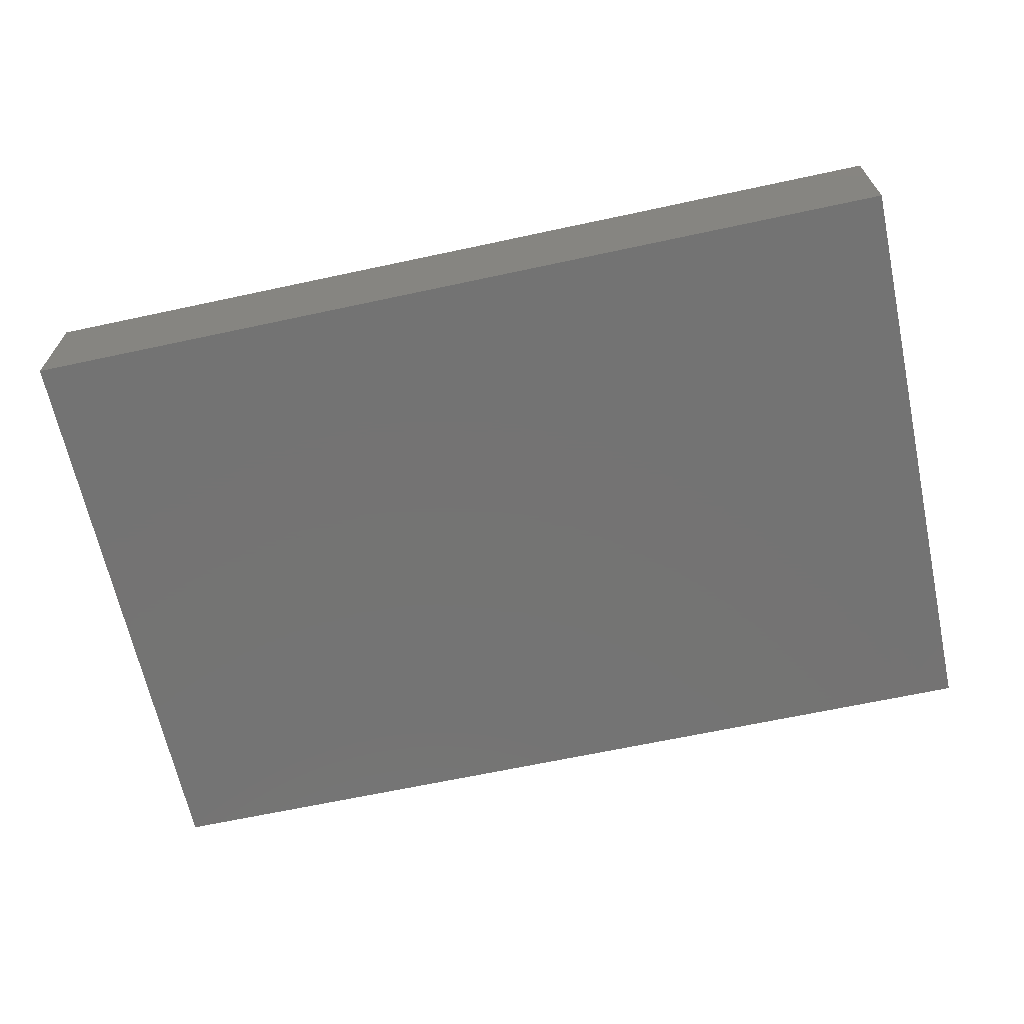
<metadata>
{"format":"stl","ext":"stl","renderer":"f3d","projection":"perspective","resolution":1024,"background":"white","views":[{"elev":-65.8,"azim":12.2,"up":"+Z"}]}
</metadata>
<code>
# stl→obj: 400 verts, 796 faces
v -0.04031 -0.06295 -0.006947
v -0.03071 -0.06295 0.01368
v -0.0464 -0.06295 0.01368
v 0.0853 0.06295 0.01358
v 0.09608 0.06295 0.01368
v 0.09608 0.06295 0
v -0.07453 0.06295 -0.01368
v -0.08458 0.06295 -0.01368
v -0.08521 0.06295 -0.003575
v 0.09608 -0.05318 -0.01368
v 0.09608 -0.04022 -0.004261
v 0.09608 -0.05256 -0.002053
v -0.03002 -0.06295 -0.01368
v -0.02934 -0.06295 -0.00371
v 0.08322 0.04901 -0.01368
v 0.08271 0.06295 -0.01368
v 0.09608 0.04999 -0.01365
v 0.06935 0.05278 -0.01368
v 0.09608 0.03622 -0.01368
v 0.09608 -0.06287 0.0043
v 0.0853 -0.06295 0.01368
v 0.09608 -0.06295 -0.01368
v 0.003102 0.05278 -0.01368
v 0.009661 0.04383 -0.01368
v -0.005178 0.0445 -0.01368
v 0.01387 0.00757 0.01368
v 0.0186 0.01682 0.01368
v 0.003146 0.009404 0.01368
v 0.02923 0.04581 -0.01368
v 0.02794 0.05787 -0.01368
v 0.03747 0.05124 -0.01368
v 0.03604 -0.005265 -0.01368
v 0.0414 -0.02484 -0.01368
v 0.02974 -0.02256 -0.01368
v -0.008281 -0.0414 0.01368
v 0.0002276 -0.01634 0.01368
v -0.008281 -0.01656 0.01368
v -0.05792 -0.008281 0.01368
v -0.05796 -0.02484 0.01368
v -0.04903 -0.01706 0.01368
v 0.03053 -0.03571 -0.01368
v -0.0383 -0.005178 -0.01368
v -0.03571 0.01397 -0.01368
v -0.03002 0.003102 -0.01368
v -0.05796 0.01966 -0.01368
v -0.06776 0.01093 -0.01368
v -0.06883 0.03053 -0.01368
v 0.02018 -0.03087 -0.01368
v 0.01138 -0.0383 -0.01368
v 0.01397 -0.01915 -0.01368
v 0.03902 -0.04674 -0.01368
v 0.0293 -0.0532 -0.01368
v 0.06935 -0.06295 -0.01368
v 0.06366 -0.05218 -0.01368
v 0.07856 -0.05339 -0.01368
v -0.08292 0.0004102 0.01368
v -0.09608 -0.007673 0.01368
v -0.0853 -0.01656 0.01368
v -0.07428 -0.02631 0.01368
v -0.07453 -0.00828 0.01368
v 0.06625 -0.04968 0.01368
v 0.04842 -0.0522 0.01368
v 0.05796 -0.06295 0.01368
v 0.07453 0.02484 0.01368
v 0.08628 0.02588 0.01368
v 0.06629 0.03318 0.01368
v 0.06625 0.01656 0.01368
v 0.05796 0.02484 0.01368
v 0.05796 0.00828 0.01368
v -0.06625 -0.06295 1.735e-18
v -0.06103 -0.06295 0.01368
v -0.07453 -0.06295 0.01368
v -0.0617 0.05344 -0.01368
v -0.06314 0.06295 -0.01368
v -0.04602 0.01799 -0.01368
v -0.05557 0.009598 -0.01368
v 0.07352 0.008356 0.01368
v -0.09608 0.06295 0.003341
v -0.09608 0.05353 0.006804
v -0.09608 0.06295 0.01368
v 0.04258 -0.06295 0.01357
v 0.02484 -0.06295 0.01368
v 0.03464 -0.06295 0.002813
v -0.09608 0.003102 -0.01368
v -0.09608 -0.01346 -0.01368
v -0.09608 -0.004883 -0.002799
v -0.09608 -0.04198 0.01368
v -0.09608 -0.05374 -0.002059
v -0.09608 -0.05218 0.01368
v -0.05467 0.03209 -0.01368
v -0.05882 0.04282 -0.01368
v -0.04378 0.03929 -0.01368
v -0.042 0.05311 -0.01368
v -0.05137 0.05054 -0.01368
v 0.06107 -0.002589 -0.01368
v 0.05279 -0.00828 -0.01368
v 0.04995 0.004843 -0.01368
v 0.01138 0.03053 -0.01368
v 0.003272 0.02441 -0.01368
v 0.01649 0.05218 0.01368
v 0.02453 0.06295 0.01368
v 0.007989 0.06295 0.01368
v -0.09608 -0.01791 -0.003484
v -0.09608 -0.0202 0.005764
v -0.08152 -0.06295 0.004122
v 0.0878 0.06295 -0.004255
v 0.07952 0.06295 0.005168
v -0.05714 -0.04046 0.01368
v -0.0471 -0.03312 0.01368
v -0.008281 0.00828 0.01368
v -0.007396 -0.007339 0.01368
v 0.06625 0 0.01368
v 0.0853 -7.041e-05 0.01368
v 0.0853 0.01656 0.01368
v 0.09608 0.00828 0.01368
v -0.08104 -0.02902 -0.01368
v -0.0797 -0.04658 -0.01368
v -0.08803 -0.03681 -0.01368
v -0.07506 0.06295 -0.002828
v -0.05085 0.05306 0.01368
v -0.0414 0.05218 0.01368
v -0.0414 0.06295 0.01368
v -0.03053 -0.01656 0.01368
v -0.03603 -0.02583 0.01368
v 0.0856 -0.01599 0.01368
v 0.08645 -0.04027 0.01368
v 0.09608 -0.0167 0.01368
v 0.08048 0.04583 0.01368
v 0.06617 0.05218 0.01368
v 0.05796 0.0414 0.01368
v -0.06625 -0.01656 0.01368
v -0.09608 -0.03126 0.002825
v -0.09608 -0.0443 0.003883
v -0.0797 0.05278 -0.01368
v -0.09608 -0.04146 -0.01368
v -0.09608 -0.02484 -0.01368
v -0.09608 0.03641 0.01368
v -0.09608 0.04968 0.01368
v -0.06333 -0.06295 -0.01368
v -0.05675 -0.06295 -0.006833
v -0.07804 -0.06295 -0.01368
v -0.05796 0.02484 0.01368
v -0.04968 0.03312 0.01368
v -0.05796 0.0414 0.01368
v 0.02536 0.06295 -0.004278
v 0.01687 0.06295 0.002973
v -0.09608 0.006795 0.0009981
v -0.0414 0.02484 0.01368
v -0.0414 0.00828 0.01368
v -0.03312 0.01656 0.01368
v -0.08281 0.01656 0.01368
v -0.09608 0.02484 0.01368
v -0.09608 0.00828 0.01368
v -0.04968 0.01656 0.01368
v 0.04968 0.03312 0.01368
v 0.04074 0.04214 0.01368
v 0.03305 0.05218 0.01368
v 0.04961 0.05218 0.01368
v 0.0414 0.06295 0.01368
v -0.02484 0.0414 0.01368
v -0.007002 0.04208 0.01368
v -0.01596 0.05332 0.01368
v -0.08478 0.03187 0.01368
v -0.06625 0.00828 0.01368
v -0.07453 0.02484 0.01368
v -0.0414 0.0414 0.01368
v -0.04968 0 0.01368
v -0.07453 0.0414 0.01368
v -0.06625 0.03312 0.01368
v -0.03081 0.05256 0.01368
v 0.003102 -0.06295 -0.01368
v 0.01052 -0.06295 -0.00583
v 0.004123 -0.06295 0.001983
v 0.02415 0.04156 0.01368
v -7.066e-05 0.05218 0.01368
v -0.09608 -0.02625 0.01368
v -0.01659 -0.03178 0.01368
v -0.01937 -0.01891 0.01368
v 0.0753 -0.06295 0.01368
v 0.07453 -0.0414 0.01368
v 0.0853 -0.05218 0.01368
v 0.09608 -0.03296 0.002457
v 0.09608 -0.03002 -0.01368
v 0.03283 0.02462 0.01368
v -0.03591 -0.03704 0.01368
v -0.02484 -0.0414 0.01368
v 0.0631 0.06295 0.01368
v -0.02484 0.06295 0.01368
v 0.01604 -0.0527 0.01368
v 0.0008815 -0.05051 0.01368
v 0.00797 -0.06295 0.01357
v 0.09608 0.06295 -0.01368
v -0.09608 0.06295 -0.01368
v -0.0853 0.06295 0.01368
v 0.04968 -0.03312 0.01368
v 0.05796 -0.00828 0.01368
v 0.04968 0 0.01368
v 0.09608 -0.06295 0.01368
v 0.09608 -0.05218 0.01368
v -0.09608 0.04959 -0.01368
v -0.09608 0.04718 1.735e-18
v 0.09608 0.04639 -0.003341
v 0.09608 0.05131 0.01364
v 0.06625 -0.01656 0.01368
v 0.06625 -0.03312 0.01368
v 0.07453 -0.02484 0.01368
v -0.0853 -0.06295 0.01368
v -0.08548 -0.05211 0.01368
v 0.09608 -0.0434 -0.01368
v 0.08684 -0.04647 -0.01368
v -0.08888 0.05606 -0.01368
v -0.05796 0.06295 -0.003341
v -0.03805 0.02575 -0.01368
v -0.01078 -0.002895 -0.01368
v 0.005192 -0.01508 -0.01368
v -0.005178 -0.02174 -0.01368
v -0.07453 -0.0414 0.01368
v 0.008281 -0.0414 0.01368
v 0.02484 -0.0414 0.01368
v 0.03312 -0.05218 0.01368
v 0.0414 -0.0414 0.01368
v 0.0414 -0.02484 0.01368
v -6.939e-18 -0.03312 0.01368
v -0.008865 -0.0568 0.01368
v -0.01708 -0.04911 0.01368
v 0.07438 0.06295 0.01368
v 0.08593 0.05339 0.01368
v -0.02484 0.00828 0.01368
v 0.02438 -0.00877 0.01368
v 0.0414 0.00828 0.01368
v 0.01656 -0.01656 0.01368
v 0.01391 -0.003929 0.01368
v 0.09608 0.0414 0.01368
v -0.05796 -0.04968 0.01368
v 0.008954 -0.0244 0.01368
v 0.03623 0.06295 -0.01368
v -0.01346 -0.06295 -0.01368
v -0.01432 -0.06295 0.002659
v -0.01346 0.06295 -0.01368
v -0.01709 0.06295 0.0007536
v -0.007147 0.06295 -0.00448
v -0.05796 0.06295 0.01368
v -0.06406 0.0511 0.01368
v -0.02496 0.06295 -0.01368
v -0.008982 0.06295 0.01368
v -0.03135 0.06295 0.004231
v 0.08271 -0.06295 -0.01368
v 0.07571 -0.06295 0.0004497
v -0.08697 0.0435 0.01368
v 0.02484 -0.00828 -0.01368
v -0.04761 -0.06295 -0.01368
v -0.04968 -0.06295 1.735e-18
v 0.04591 0.01366 -0.01368
v 0.04451 0.02794 -0.01368
v 0.05753 0.01611 -0.01368
v 0.0536 0.03462 -0.01368
v 0.04451 0.0445 -0.01368
v 0.0541 0.05087 -0.01368
v -0.02446 0.02387 -0.01368
v -0.01996 0.01252 -0.01368
v -0.04653 0.003539 -0.01368
v -0.05486 -0.005178 -0.01368
v -0.05486 -0.02174 -0.01368
v -0.04658 -0.03002 -0.01368
v -0.05486 -0.0383 -0.01368
v -0.0383 -0.05477 -0.01368
v -0.0383 -0.0383 -0.01368
v -0.03002 -0.04658 -0.01368
v -0.02853 -0.03143 -0.01368
v -0.0383 -0.02174 -0.01368
v -0.005178 -0.0383 -0.01368
v 0.003102 -0.03002 -0.01368
v -0.01374 -0.04548 -0.01368
v -0.02174 -0.0383 -0.01368
v -0.0141 -0.02898 -0.01368
v -0.08113 -0.01351 -0.01368
v 0.091 0.01138 -0.01368
v 0.07763 0.01138 -0.01368
v 0.08508 0.01931 -0.01368
v 0.05796 -0.03002 -0.01368
v 0.07316 -0.04223 -0.01368
v -0.06226 0.0008621 -0.01368
v -0.07164 -0.005089 -0.01368
v -0.04586 -0.01497 -0.01368
v -0.09608 0.03044 -0.002631
v -0.09608 0.01563 -0.002287
v 0.06935 0.03622 -0.01368
v 0.08286 0.0379 -0.01368
v -0.0352 0.04627 -0.01368
v -0.03441 0.06295 -0.01368
v -0.02466 0.053 -0.01368
v 0.04543 -0.01468 -0.01368
v 0.05279 0.06295 -0.01368
v 0.05058 0.06295 -8.793e-06
v -0.0131 0.05203 -0.01368
v -0.01966 0.04456 -0.01368
v -0.03043 0.03655 -0.01368
v 0.06054 0.04334 -0.01368
v 0.02484 -0.02484 0.01368
v 0.008281 0.003102 -0.01368
v 0.0287 0.01443 -0.01368
v 0.0369 0.003996 -0.01368
v 0.01897 0.004727 -0.01368
v 0.03639 0.02061 -0.01368
v 0.02794 0.02794 -0.01368
v -0.02193 -0.0511 -0.01368
v 0.05796 -0.02484 0.01368
v -0.01188 0.03763 -0.01368
v -0.009306 0.00735 -0.01368
v 0.003102 0.06295 -0.01368
v 0.07856 -0.003702 -0.01368
v 0.08591 0.003102 -0.01368
v -0.08789 -0.005178 -0.01368
v -0.0881 0.0121 -0.01368
v -0.05386 0.06295 -0.01368
v 0.03623 0.03622 -0.01368
v 0.04495 -0.03512 -0.01368
v -0.02461 -0.008427 0.01368
v 0.07719 -0.03012 -0.01368
v -0.07121 0.04242 -0.01368
v -0.06314 -0.01346 -0.01368
v -0.07142 -0.02174 -0.01368
v -0.09608 0.01948 -0.01368
v 0.09608 -0.0414 0.01368
v 0.05518 -0.0201 -0.01368
v -0.0137 0.01974 -0.01368
v 0.005543 0.01284 -0.01368
v -0.004067 0.01821 -0.01368
v -6.939e-18 0.03312 0.01368
v -0.04205 -0.007784 0.01368
v -0.0878 -0.06295 -0.005168
v -0.09608 -0.06295 -0.01368
v -0.08795 -0.05541 -0.01368
v 0.05319 -0.0483 -0.01368
v 0.04209 -0.06295 -0.006183
v 0.01966 -0.06295 -0.01368
v 0.03623 -0.06295 -0.01368
v -0.07453 0.06295 0.01368
v 0.06184 0.06295 -0.004459
v 0.06125 -0.06295 -0.002537
v -0.0797 0.01966 -0.01368
v -0.09608 -0.06295 0.01368
v 0.07453 -0.00828 0.01368
v 0.008281 0.0414 0.01368
v 0.09608 0.003102 -0.01368
v 0.08591 -0.01346 -0.01368
v 0.09608 0.02077 -0.01368
v 0.09608 0.03523 0.004618
v 0.09608 0.02983 -0.003341
v 0.09608 0.01906 0.002537
v 0.01914 0.03635 -0.01368
v -0.04847 0.06295 0.004327
v -0.04052 0.06295 -0.004415
v -0.04458 0.06295 -0.01368
v 0.09608 0.02484 0.01368
v 0.03312 0.06295 0.002537
v -6.939e-18 0.06295 0.002537
v 0.05279 -0.06295 -0.01368
v 0.05212 -0.06295 0.004973
v -0.09608 0.03622 -0.01368
v 0.09608 -0.01656 1.735e-18
v 0.09608 0.002497 -0.003341
v 0.07215 0.06295 -0.002018
v 0.01966 0.06295 -0.01368
v -0.01656 0.01656 0.01368
v -0.03312 0.03312 0.01368
v 0.01656 -0.03312 0.01368
v 0.07125 0.06295 -0.01368
v -0.008428 -0.06295 0.01368
v -0.01906 -0.06295 0.01368
v 0.01966 0.05278 -0.01368
v 0.01138 0.05787 -0.01368
v 0.05796 -0.0414 0.01368
v -0.06915 -0.0528 0.01368
v 0.01656 0.03312 0.01368
v -0.09608 -0.06295 0.001528
v 0.08004 0.02761 -0.01368
v 0.01966 0.01966 -0.01368
v 0.06843 -0.01251 -0.01368
v 0.09608 -0.01366 -0.01368
v 0.09608 0.01236 -0.004833
v -0.07199 -0.05529 -0.01368
v 0.01986 -0.06295 0.002114
v -0.06243 -0.03155 -0.01368
v -0.0481 -0.04695 -0.01368
v -0.02839 -0.01456 -0.01368
v 0.003809 -0.04777 -0.01368
v 0.01966 -0.04658 -0.01368
v -0.08699 0.02733 -0.01368
v 0.0699 0.02039 -0.01368
v -0.0882 0.03658 -0.01368
v -0.07142 -0.0383 -0.01368
v -0.02174 -0.02174 -0.01368
v -0.01429 -0.01246 -0.01368
v 0.06935 0.003102 -0.01368
v 0.07809 -0.01935 -0.01368
v -0.06314 -0.04658 -0.01368
v -0.05496 -0.05477 -0.01368
v 0.04439 -0.05623 -0.01368
v 0.0414 -0.00828 0.01368
f 1 2 3
f 4 5 6
f 7 8 9
f 10 11 12
f 1 13 14
f 15 16 17
f 15 18 16
f 17 19 15
f 20 21 22
f 23 24 25
f 26 27 28
f 29 30 31
f 32 33 34
f 35 36 37
f 38 39 40
f 34 33 41
f 42 43 44
f 45 46 47
f 48 49 50
f 51 52 41
f 53 54 55
f 56 57 58
f 59 60 58
f 61 62 63
f 64 65 66
f 67 68 69
f 70 71 72
f 73 7 74
f 75 76 45
f 67 69 77
f 78 79 80
f 81 82 83
f 84 85 86
f 87 88 89
f 90 91 92
f 93 92 94
f 95 96 97
f 25 98 99
f 100 101 102
f 103 86 85
f 57 103 104
f 105 70 72
f 4 106 107
f 39 108 109
f 28 110 111
f 77 112 113
f 114 113 115
f 116 117 118
f 7 9 119
f 120 121 122
f 123 40 124
f 125 126 127
f 128 129 130
f 131 60 59
f 87 132 133
f 8 7 134
f 135 132 136
f 79 137 138
f 139 140 70
f 70 105 141
f 142 143 144
f 101 145 146
f 147 86 57
f 148 149 150
f 151 152 153
f 143 142 154
f 149 148 154
f 155 130 156
f 157 158 159
f 160 161 162
f 163 152 151
f 164 165 151
f 64 114 65
f 7 119 74
f 131 39 38
f 143 166 144
f 143 148 166
f 121 120 166
f 164 167 154
f 144 168 169
f 170 122 121
f 171 172 173
f 153 56 151
f 100 174 157
f 175 100 102
f 87 58 176
f 177 35 178
f 179 180 61
f 180 181 126
f 66 68 67
f 127 182 183
f 184 68 155
f 124 185 186
f 21 181 179
f 187 158 129
f 162 188 170
f 189 190 191
f 157 101 100
f 77 69 112
f 6 192 106
f 9 193 78
f 106 192 16
f 8 193 9
f 78 80 194
f 195 196 197
f 198 20 199
f 193 200 78
f 79 78 201
f 202 6 203
f 16 192 17
f 204 205 206
f 207 72 208
f 209 10 210
f 211 134 200
f 211 200 193
f 212 74 119
f 213 75 90
f 214 215 216
f 87 217 59
f 189 218 190
f 219 189 220
f 81 62 220
f 62 221 220
f 195 222 221
f 82 220 189
f 35 190 223
f 190 224 191
f 225 190 35
f 226 128 227
f 40 109 124
f 109 185 124
f 108 39 217
f 111 110 228
f 229 230 26
f 231 229 232
f 233 227 128
f 3 2 234
f 235 231 36
f 185 2 186
f 6 5 203
f 236 31 30
f 237 238 14
f 239 240 241
f 120 242 243
f 239 244 240
f 245 246 188
f 53 247 248
f 147 57 153
f 79 201 137
f 138 137 249
f 34 50 250
f 136 103 85
f 133 132 135
f 107 106 16
f 251 1 252
f 253 254 255
f 69 68 197
f 256 254 257
f 31 258 257
f 213 259 43
f 43 259 260
f 76 261 262
f 263 264 265
f 266 267 268
f 269 267 270
f 271 216 272
f 273 274 275
f 118 136 116
f 116 136 276
f 109 2 185
f 277 278 279
f 54 280 281
f 46 282 283
f 284 263 262
f 153 285 286
f 287 18 288
f 289 290 291
f 292 33 32
f 31 293 258
f 15 19 288
f 294 293 236
f 295 296 291
f 281 210 55
f 213 92 297
f 152 285 153
f 169 168 165
f 18 287 298
f 28 231 232
f 235 299 231
f 50 300 250
f 301 302 303
f 304 301 305
f 273 306 274
f 225 35 177
f 205 61 180
f 307 195 205
f 296 297 291
f 297 296 308
f 300 303 250
f 260 309 214
f 25 310 23
f 311 278 312
f 313 84 314
f 32 34 250
f 291 297 289
f 245 188 162
f 93 94 315
f 29 31 316
f 146 145 310
f 291 290 244
f 317 41 33
f 111 228 318
f 280 319 281
f 90 47 91
f 47 320 91
f 73 74 315
f 321 322 283
f 314 283 313
f 32 303 302
f 323 84 286
f 182 11 183
f 324 182 127
f 96 325 292
f 247 55 210
f 297 308 326
f 99 327 328
f 93 289 92
f 245 241 240
f 198 21 20
f 226 107 187
f 184 329 27
f 318 330 123
f 331 141 105
f 123 186 178
f 25 326 308
f 233 203 227
f 332 333 141
f 333 332 135
f 133 135 88
f 103 57 86
f 75 213 43
f 334 280 54
f 48 34 41
f 44 260 214
f 43 260 44
f 41 317 51
f 34 48 50
f 335 336 337
f 55 54 281
f 338 168 243
f 339 293 294
f 104 103 132
f 247 53 55
f 198 181 21
f 87 89 208
f 249 80 138
f 53 248 340
f 63 340 248
f 240 244 246
f 315 94 73
f 39 109 40
f 47 46 341
f 45 47 90
f 88 342 89
f 343 125 113
f 113 112 343
f 12 11 199
f 20 12 199
f 77 113 114
f 77 114 64
f 342 207 208
f 194 80 249
f 162 161 175
f 344 100 175
f 129 158 130
f 89 342 208
f 198 199 181
f 345 346 312
f 338 249 168
f 120 243 144
f 170 121 166
f 162 170 160
f 157 156 158
f 227 4 226
f 10 209 11
f 11 209 183
f 146 102 101
f 113 125 127
f 347 277 279
f 294 159 187
f 241 310 239
f 126 324 127
f 203 233 348
f 289 93 290
f 19 17 202
f 309 328 327
f 27 329 28
f 349 350 347
f 33 292 325
f 97 255 95
f 123 330 40
f 351 98 24
f 25 24 98
f 212 352 353
f 354 212 353
f 354 315 212
f 158 187 159
f 220 82 81
f 114 355 65
f 135 136 118
f 355 233 65
f 133 88 87
f 236 356 159
f 201 78 200
f 245 357 241
f 358 340 359
f 285 201 360
f 101 356 145
f 153 286 147
f 285 323 286
f 200 360 201
f 127 361 362
f 139 70 141
f 276 136 85
f 238 171 173
f 245 102 357
f 246 352 122
f 363 339 187
f 364 310 145
f 168 144 243
f 108 234 109
f 167 149 154
f 148 143 154
f 365 366 150
f 218 223 190
f 223 235 36
f 300 50 215
f 111 36 28
f 299 235 367
f 364 145 236
f 332 141 331
f 368 16 18
f 101 159 356
f 58 60 56
f 164 151 56
f 165 163 151
f 326 309 260
f 369 224 370
f 178 35 37
f 110 365 228
f 74 212 315
f 244 239 291
f 67 64 66
f 130 66 128
f 354 353 290
f 354 290 93
f 93 315 354
f 233 128 65
f 154 142 164
f 27 230 184
f 371 372 364
f 234 108 217
f 223 218 235
f 367 235 218
f 367 219 299
f 61 373 62
f 147 84 86
f 355 348 233
f 56 153 57
f 249 137 163
f 167 164 38
f 208 72 374
f 83 336 335
f 318 123 178
f 161 365 329
f 329 375 344
f 248 22 21
f 179 248 21
f 184 155 156
f 238 369 370
f 66 130 68
f 155 68 130
f 189 191 82
f 227 203 5
f 62 81 63
f 335 358 359
f 224 369 191
f 359 83 335
f 237 171 238
f 72 71 374
f 202 203 348
f 94 92 91
f 302 97 32
f 326 25 99
f 289 297 92
f 107 226 4
f 248 247 22
f 342 376 207
f 238 370 2
f 376 342 88
f 192 6 17
f 23 310 372
f 368 258 293
f 239 310 295
f 30 371 364
f 312 277 345
f 279 377 19
f 279 19 347
f 319 346 183
f 346 311 312
f 92 213 90
f 8 211 193
f 247 10 22
f 109 234 2
f 28 36 231
f 288 18 15
f 1 3 252
f 14 2 1
f 176 104 132
f 246 353 352
f 324 11 182
f 362 361 345
f 317 33 280
f 33 325 280
f 378 327 99
f 378 99 98
f 214 309 300
f 309 327 300
f 379 325 96
f 96 95 379
f 76 282 46
f 317 280 334
f 16 363 107
f 106 4 6
f 241 357 310
f 236 145 356
f 183 380 361
f 132 103 136
f 350 115 381
f 88 332 376
f 348 355 349
f 350 349 355
f 285 152 137
f 135 118 117
f 333 135 117
f 117 141 333
f 141 117 382
f 191 173 383
f 207 376 105
f 368 339 363
f 83 82 383
f 17 6 202
f 5 4 227
f 338 242 119
f 251 140 139
f 171 336 172
f 340 358 53
f 293 339 368
f 253 304 254
f 137 152 163
f 374 71 234
f 257 254 316
f 265 384 263
f 75 45 90
f 270 267 264
f 275 216 271
f 262 263 321
f 266 385 267
f 270 284 42
f 42 386 270
f 387 273 271
f 49 388 387
f 327 303 300
f 323 389 341
f 279 390 377
f 279 278 390
f 276 85 313
f 391 360 200
f 8 134 211
f 322 392 116
f 322 384 392
f 314 46 283
f 134 73 320
f 134 7 73
f 269 393 275
f 214 394 386
f 259 326 260
f 291 239 295
f 305 351 316
f 316 351 29
f 255 395 95
f 368 18 258
f 311 396 379
f 139 397 398
f 358 334 54
f 253 255 97
f 265 397 384
f 397 392 384
f 75 43 261
f 266 268 13
f 306 13 268
f 171 387 388
f 336 388 52
f 327 378 303
f 301 303 378
f 314 341 46
f 385 265 264
f 264 267 385
f 268 267 269
f 274 268 269
f 271 272 387
f 272 49 387
f 48 41 388
f 49 48 388
f 399 337 51
f 52 51 337
f 302 304 253
f 301 304 302
f 247 210 10
f 312 278 277
f 117 116 392
f 321 263 384
f 322 321 384
f 262 321 282
f 283 282 321
f 320 73 91
f 271 273 275
f 255 256 287
f 254 256 255
f 209 210 319
f 386 269 270
f 386 393 269
f 44 214 386
f 44 386 42
f 213 297 259
f 272 215 50
f 215 272 216
f 378 98 351
f 378 351 305
f 276 322 116
f 341 391 47
f 318 178 37
f 275 394 216
f 232 26 28
f 304 316 254
f 319 325 379
f 379 396 319
f 95 395 379
f 395 311 379
f 287 288 377
f 339 294 187
f 212 242 352
f 119 242 212
f 332 331 376
f 243 242 338
f 129 226 187
f 31 236 293
f 237 387 171
f 388 336 171
f 372 310 364
f 13 306 237
f 52 337 336
f 236 30 364
f 53 358 54
f 346 380 183
f 323 360 389
f 389 360 391
f 84 323 314
f 141 382 139
f 338 194 249
f 199 324 181
f 181 324 126
f 252 140 251
f 140 252 71
f 70 140 71
f 20 22 12
f 102 146 310
f 357 102 310
f 147 286 84
f 183 361 127
f 253 97 302
f 244 353 246
f 290 353 244
f 126 125 206
f 162 175 245
f 398 251 139
f 323 285 360
f 101 157 159
f 113 127 115
f 331 105 376
f 373 221 62
f 373 195 221
f 158 156 130
f 195 197 400
f 197 68 230
f 397 385 398
f 265 385 397
f 76 262 282
f 359 81 83
f 57 176 58
f 59 39 131
f 60 131 38
f 38 330 167
f 38 40 330
f 366 148 150
f 36 35 223
f 161 344 175
f 161 329 344
f 219 218 189
f 218 219 367
f 217 39 59
f 164 60 38
f 142 165 164
f 165 142 169
f 166 120 144
f 150 149 318
f 160 170 166
f 166 366 160
f 28 329 365
f 375 329 184
f 174 344 375
f 174 100 344
f 234 71 3
f 242 122 352
f 242 120 122
f 246 122 188
f 170 188 122
f 245 175 102
f 261 43 42
f 49 272 50
f 334 51 317
f 334 399 51
f 23 372 24
f 255 287 390
f 298 287 256
f 298 258 18
f 173 172 383
f 359 340 63
f 1 251 13
f 266 13 251
f 399 358 337
f 337 358 335
f 191 369 238
f 383 82 191
f 306 268 274
f 275 274 269
f 386 394 393
f 214 216 394
f 52 388 41
f 25 295 310
f 301 378 305
f 29 371 30
f 14 13 237
f 83 383 336
f 58 87 59
f 249 163 168
f 9 78 194
f 318 37 111
f 219 220 221
f 222 219 221
f 174 156 157
f 319 280 325
f 196 204 343
f 196 343 112
f 65 128 66
f 186 177 178
f 365 161 160
f 156 174 184
f 370 224 2
f 2 224 225
f 186 225 177
f 229 222 400
f 229 400 230
f 179 61 63
f 205 373 61
f 307 205 204
f 117 392 397
f 397 382 117
f 322 276 283
f 346 396 311
f 395 278 311
f 228 365 150
f 110 28 365
f 64 67 77
f 230 68 184
f 115 350 355
f 355 114 115
f 225 186 2
f 222 299 219
f 183 209 319
f 225 224 190
f 195 373 205
f 179 181 180
f 206 180 126
f 206 205 180
f 132 87 176
f 389 391 341
f 75 261 76
f 304 305 316
f 390 395 255
f 395 390 278
f 350 381 347
f 277 347 345
f 381 345 347
f 347 19 349
f 263 284 264
f 264 284 270
f 393 394 275
f 396 346 319
f 56 60 164
f 47 391 320
f 168 163 165
f 167 330 149
f 150 318 228
f 195 400 222
f 197 230 400
f 204 196 307
f 112 69 196
f 196 69 197
f 206 343 204
f 169 142 144
f 318 149 330
f 166 148 366
f 366 365 160
f 111 37 36
f 174 375 184
f 231 299 229
f 229 299 222
f 307 196 195
f 343 206 125
f 104 176 57
f 313 283 276
f 200 134 391
f 134 320 391
f 261 284 262
f 42 284 261
f 295 25 308
f 296 295 308
f 351 24 371
f 351 371 29
f 316 31 257
f 257 258 256
f 256 258 298
f 115 127 362
f 349 202 348
f 202 349 19
f 380 346 345
f 345 361 380
f 313 85 84
f 236 159 294
f 246 245 240
f 383 172 336
f 199 11 324
f 119 194 338
f 119 9 194
f 105 72 207
f 22 10 12
f 328 309 326
f 79 138 80
f 314 323 341
f 397 139 382
f 128 226 129
f 385 251 398
f 251 385 266
f 237 273 387
f 237 306 273
f 334 358 399
f 252 3 71
f 88 135 332
f 238 2 14
f 217 87 208
f 208 374 217
f 372 371 24
f 32 97 96
f 32 96 292
f 26 230 27
f 124 186 123
f 328 326 99
f 45 76 46
f 214 300 215
f 234 217 374
f 232 229 26
f 281 319 210
f 250 303 32
f 259 297 326
f 288 19 377
f 287 377 390
f 73 94 91
f 362 345 381
f 115 362 381
f 137 201 285
f 368 363 16
f 107 363 187
f 63 81 359
f 191 238 173
f 179 63 248

</code>
